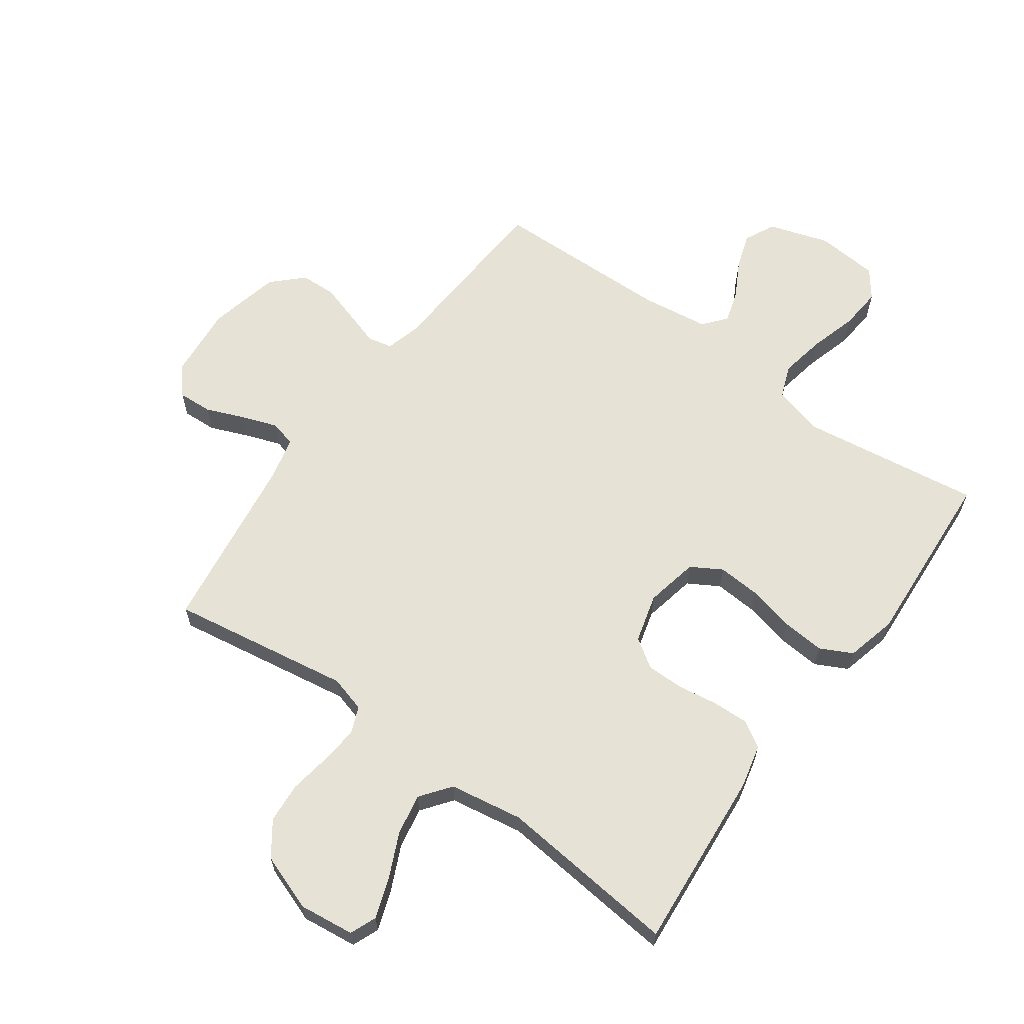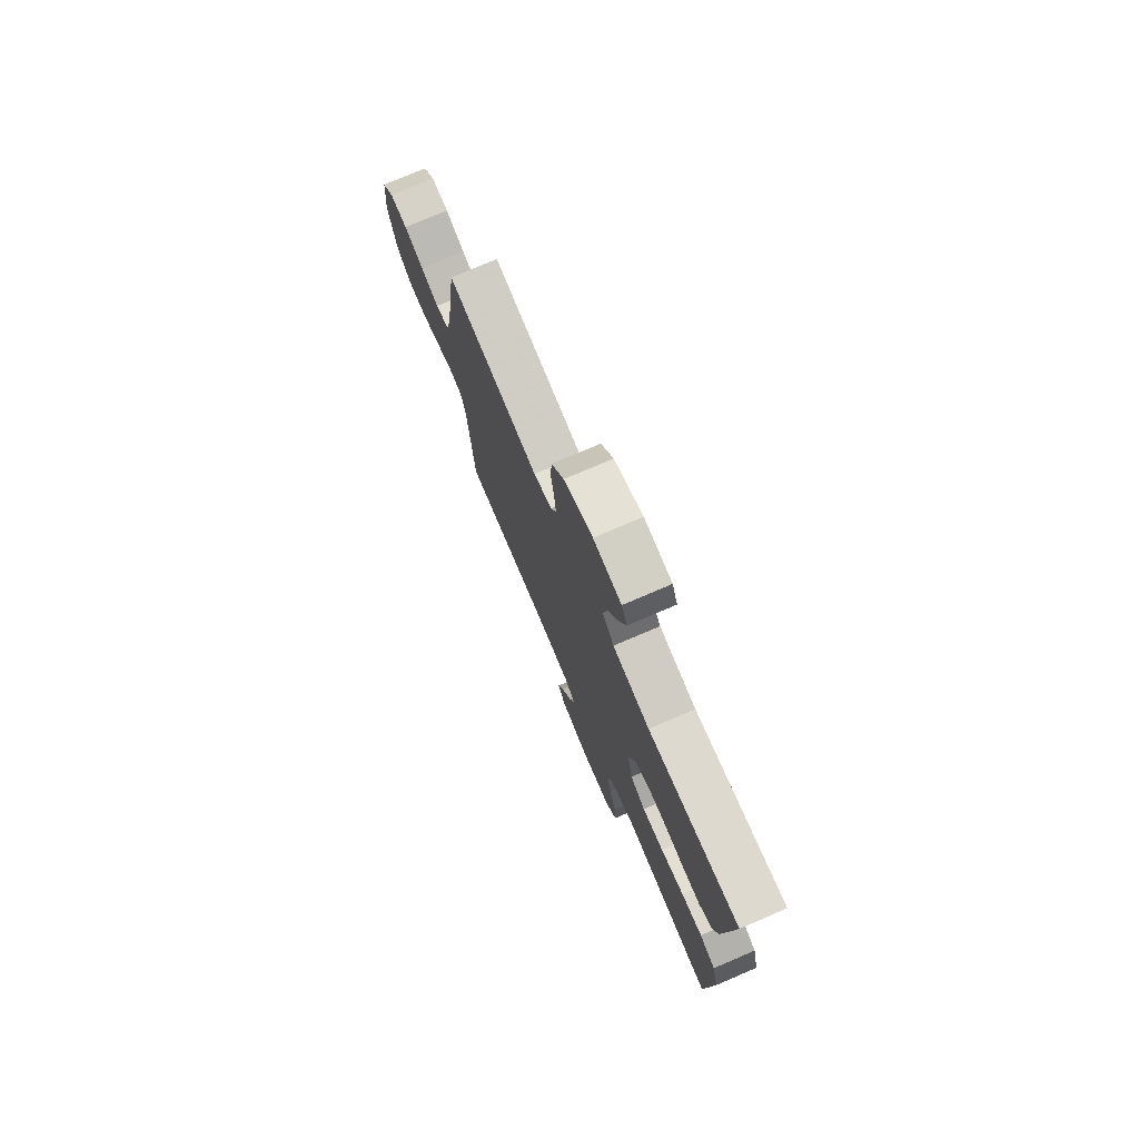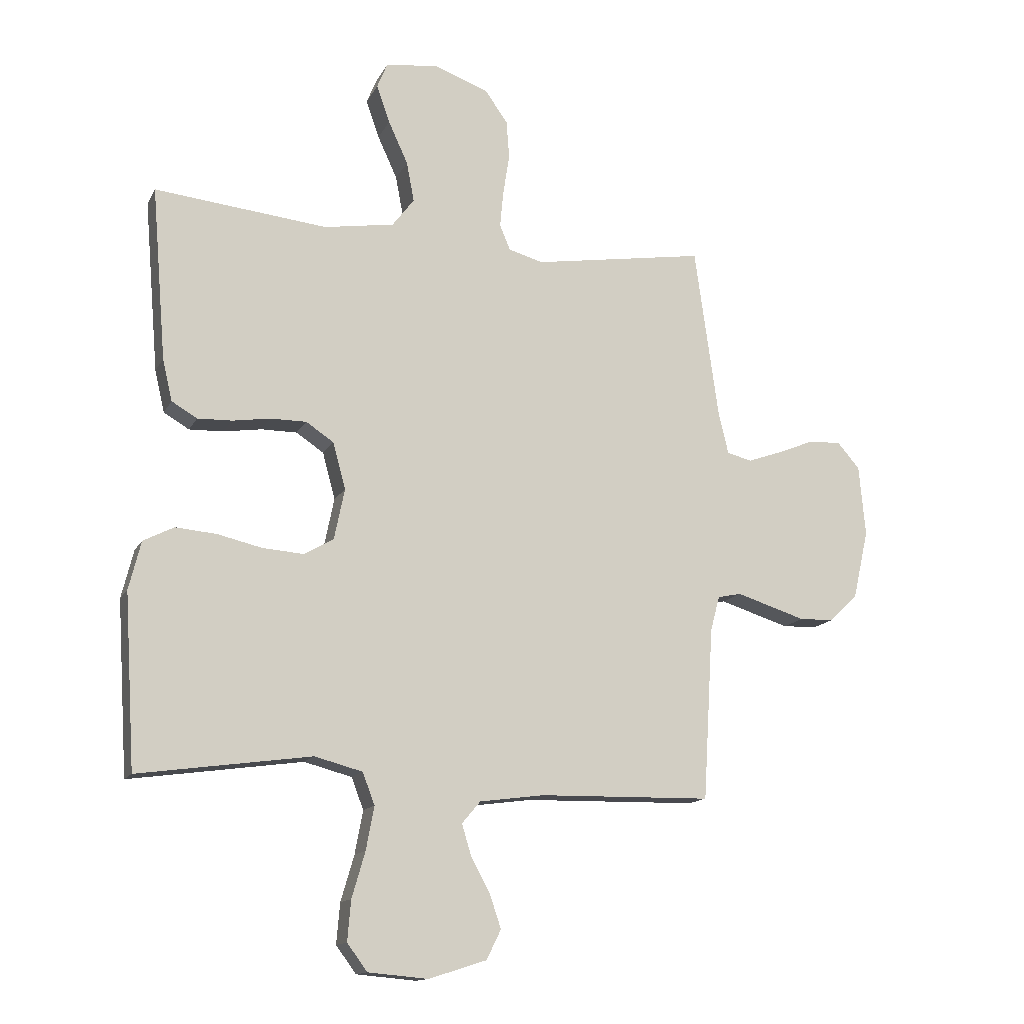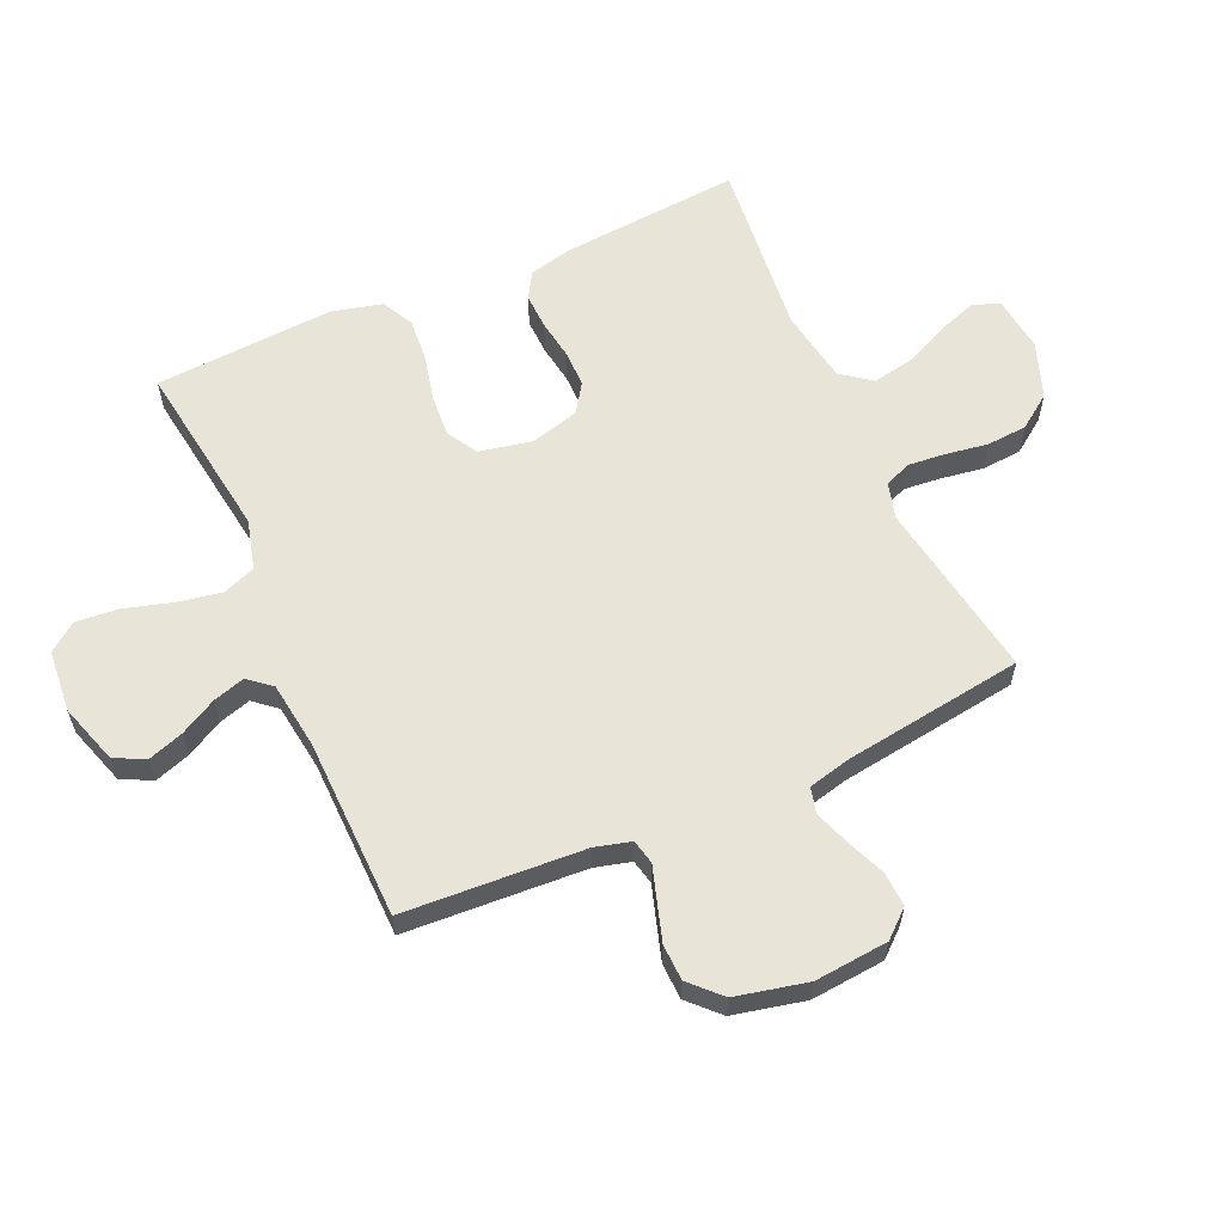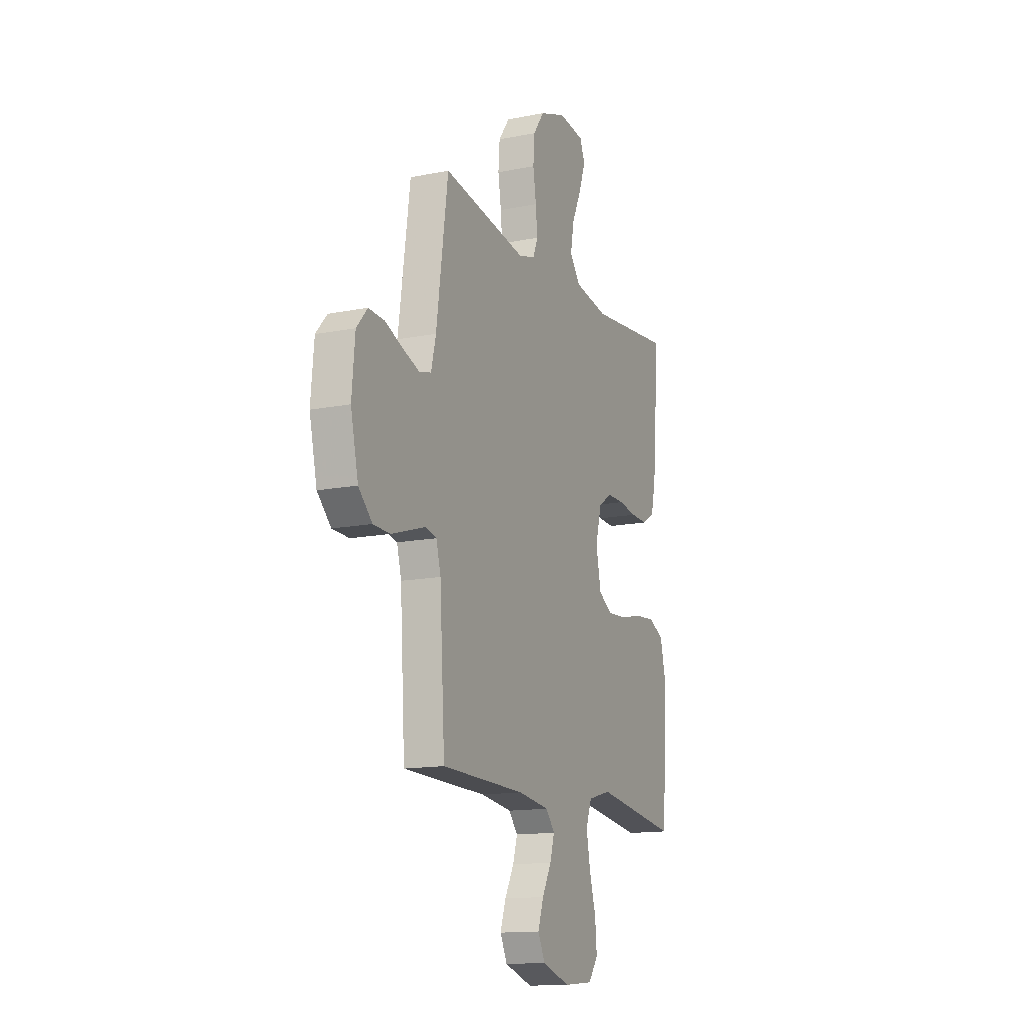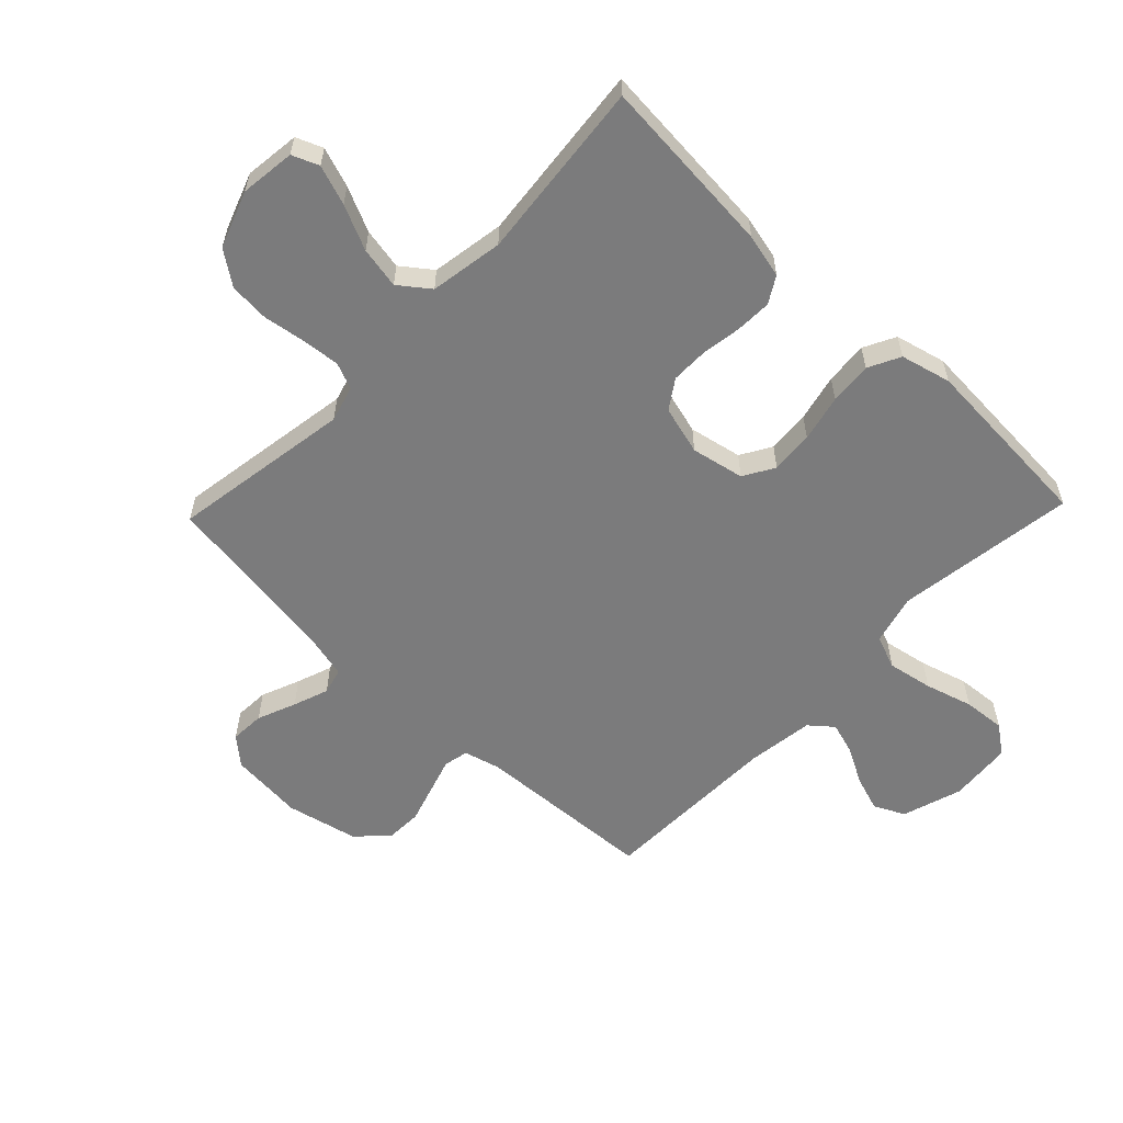
<metadata>
{"format":"obj","ext":"obj","renderer":"f3d","projection":"perspective","resolution":1024,"background":"white","views":[{"elev":63.2,"azim":35.8,"up":"+Y"},{"elev":76.2,"azim":66.8,"up":"+Z"},{"elev":-14.0,"azim":161.0,"up":"+Z"},{"elev":60.1,"azim":-114.1,"up":"+Y"},{"elev":-14.2,"azim":-66.2,"up":"+Z"},{"elev":-58.5,"azim":46.2,"up":"+Y"}]}
</metadata>
<code>
v 0.5 0.07 0.5
v 0.475 0.07 0.2
v 0.458 0.07 0.127
v 0.414 0.07 0.101
v 0.354 0.07 0.103
v 0.288 0.07 0.113
v 0.226 0.07 0.113
v 0.178 0.07 0.081
v 0.156 0.07 0
v 0.174 0.07 -0.088
v 0.225 0.07 -0.118
v 0.296 0.07 -0.113
v 0.374 0.07 -0.095
v 0.445 0.07 -0.089
v 0.498 0.07 -0.116
v 0.519 0.07 -0.2
v 0.5 0.07 -0.5
v 0.2 0.07 -0.458
v 0.117 0.07 -0.48
v 0.096 0.07 -0.535
v 0.11 0.07 -0.61
v 0.133 0.07 -0.689
v 0.139 0.07 -0.759
v 0.104 0.07 -0.806
v 0 0.07 -0.815
v -0.1 0.07 -0.783
v -0.125 0.07 -0.732
v -0.105 0.07 -0.673
v -0.072 0.07 -0.612
v -0.056 0.07 -0.559
v -0.088 0.07 -0.521
v -0.2 0.07 -0.506
v -0.5 0.07 -0.5
v -0.518 0.07 -0.2
v -0.534 0.07 -0.14
v -0.575 0.07 -0.131
v -0.632 0.07 -0.149
v -0.696 0.07 -0.169
v -0.756 0.07 -0.167
v -0.805 0.07 -0.119
v -0.832 0.07 0
v -0.821 0.07 0.123
v -0.782 0.07 0.168
v -0.725 0.07 0.165
v -0.661 0.07 0.139
v -0.602 0.07 0.118
v -0.559 0.07 0.129
v -0.542 0.07 0.2
v -0.5 0.07 0.5
v -0.2 0.07 0.452
v -0.14 0.07 0.469
v -0.122 0.07 0.513
v -0.128 0.07 0.576
v -0.139 0.07 0.646
v -0.134 0.07 0.713
v -0.094 0.07 0.769
v 0 0.07 0.803
v 0.092 0.07 0.792
v 0.11 0.07 0.748
v 0.087 0.07 0.682
v 0.053 0.07 0.608
v 0.04 0.07 0.539
v 0.078 0.07 0.489
v 0.2 0.07 0.469
v 0.5 0 0.5
v 0.475 0 0.2
v 0.458 0 0.127
v 0.414 0 0.101
v 0.354 0 0.103
v 0.288 0 0.113
v 0.226 0 0.113
v 0.178 0 0.081
v 0.156 0 0
v 0.174 0 -0.088
v 0.225 0 -0.118
v 0.296 0 -0.113
v 0.374 0 -0.095
v 0.445 0 -0.089
v 0.498 0 -0.116
v 0.519 0 -0.2
v 0.5 0 -0.5
v 0.2 0 -0.458
v 0.117 0 -0.48
v 0.096 0 -0.535
v 0.11 0 -0.61
v 0.133 0 -0.689
v 0.139 0 -0.759
v 0.104 0 -0.806
v 0 0 -0.815
v -0.1 0 -0.783
v -0.125 0 -0.732
v -0.105 0 -0.673
v -0.072 0 -0.612
v -0.056 0 -0.559
v -0.088 0 -0.521
v -0.2 0 -0.506
v -0.5 0 -0.5
v -0.518 0 -0.2
v -0.534 0 -0.14
v -0.575 0 -0.131
v -0.632 0 -0.149
v -0.696 0 -0.169
v -0.756 0 -0.167
v -0.805 0 -0.119
v -0.832 0 0
v -0.821 0 0.123
v -0.782 0 0.168
v -0.725 0 0.165
v -0.661 0 0.139
v -0.602 0 0.118
v -0.559 0 0.129
v -0.542 0 0.2
v -0.5 0 0.5
v -0.2 0 0.452
v -0.14 0 0.469
v -0.122 0 0.513
v -0.128 0 0.576
v -0.139 0 0.646
v -0.134 0 0.713
v -0.094 0 0.769
v 0 0 0.803
v 0.092 0 0.792
v 0.11 0 0.748
v 0.087 0 0.682
v 0.053 0 0.608
v 0.04 0 0.539
v 0.078 0 0.489
v 0.2 0 0.469
f 59 60 61
f 58 59 61
f 57 58 61
f 56 57 61
f 55 56 61
f 54 55 61
f 53 54 61
f 52 53 61 62
f 51 52 62 63
f 48 49 50
f 51 63 64
f 50 51 64
f 48 50 64
f 47 48 64
f 43 44 45
f 42 43 45
f 41 42 45
f 40 41 45
f 39 40 45
f 38 39 45
f 37 38 45
f 36 37 45
f 35 36 45 46
f 34 35 46 47
f 32 33 34
f 34 47 64
f 32 34 64
f 31 32 64
f 27 28 29
f 26 27 29
f 25 26 29
f 24 25 29
f 23 24 29
f 22 23 29
f 21 22 29
f 20 21 29 30
f 19 20 30 31
f 16 17 18
f 15 16 18
f 14 15 18
f 13 14 18
f 12 13 18
f 18 19 31
f 12 18 31
f 11 12 31
f 4 5 6
f 3 4 6
f 2 3 6
f 1 2 6
f 64 1 6
f 64 6 7
f 10 11 31
f 9 10 31
f 8 9 31 64
f 7 8 64
f 125 124 123
f 125 123 122
f 125 122 121
f 125 121 120
f 125 120 119
f 125 119 118
f 125 118 117
f 126 125 117 116
f 127 126 116 115
f 114 113 112
f 128 127 115
f 128 115 114
f 128 114 112
f 128 112 111
f 109 108 107
f 109 107 106
f 109 106 105
f 109 105 104
f 109 104 103
f 109 103 102
f 109 102 101
f 109 101 100
f 110 109 100 99
f 111 110 99 98
f 98 97 96
f 128 111 98
f 128 98 96
f 128 96 95
f 93 92 91
f 93 91 90
f 93 90 89
f 93 89 88
f 93 88 87
f 93 87 86
f 93 86 85
f 94 93 85 84
f 95 94 84 83
f 82 81 80
f 82 80 79
f 82 79 78
f 82 78 77
f 82 77 76
f 95 83 82
f 95 82 76
f 95 76 75
f 70 69 68
f 70 68 67
f 70 67 66
f 70 66 65
f 70 65 128
f 71 70 128
f 95 75 74
f 95 74 73
f 128 95 73 72
f 128 72 71
f 1 65 66 2
f 2 66 67 3
f 3 67 68 4
f 4 68 69 5
f 5 69 70 6
f 6 70 71 7
f 7 71 72 8
f 8 72 73 9
f 9 73 74 10
f 10 74 75 11
f 11 75 76 12
f 12 76 77 13
f 13 77 78 14
f 14 78 79 15
f 15 79 80 16
f 16 80 81 17
f 17 81 82 18
f 18 82 83 19
f 19 83 84 20
f 20 84 85 21
f 21 85 86 22
f 22 86 87 23
f 23 87 88 24
f 24 88 89 25
f 25 89 90 26
f 26 90 91 27
f 27 91 92 28
f 28 92 93 29
f 29 93 94 30
f 30 94 95 31
f 31 95 96 32
f 32 96 97 33
f 33 97 98 34
f 34 98 99 35
f 35 99 100 36
f 36 100 101 37
f 37 101 102 38
f 38 102 103 39
f 39 103 104 40
f 40 104 105 41
f 41 105 106 42
f 42 106 107 43
f 43 107 108 44
f 44 108 109 45
f 45 109 110 46
f 46 110 111 47
f 47 111 112 48
f 48 112 113 49
f 49 113 114 50
f 50 114 115 51
f 51 115 116 52
f 52 116 117 53
f 53 117 118 54
f 54 118 119 55
f 55 119 120 56
f 56 120 121 57
f 57 121 122 58
f 58 122 123 59
f 59 123 124 60
f 60 124 125 61
f 61 125 126 62
f 62 126 127 63
f 63 127 128 64
f 64 128 65 1

</code>
